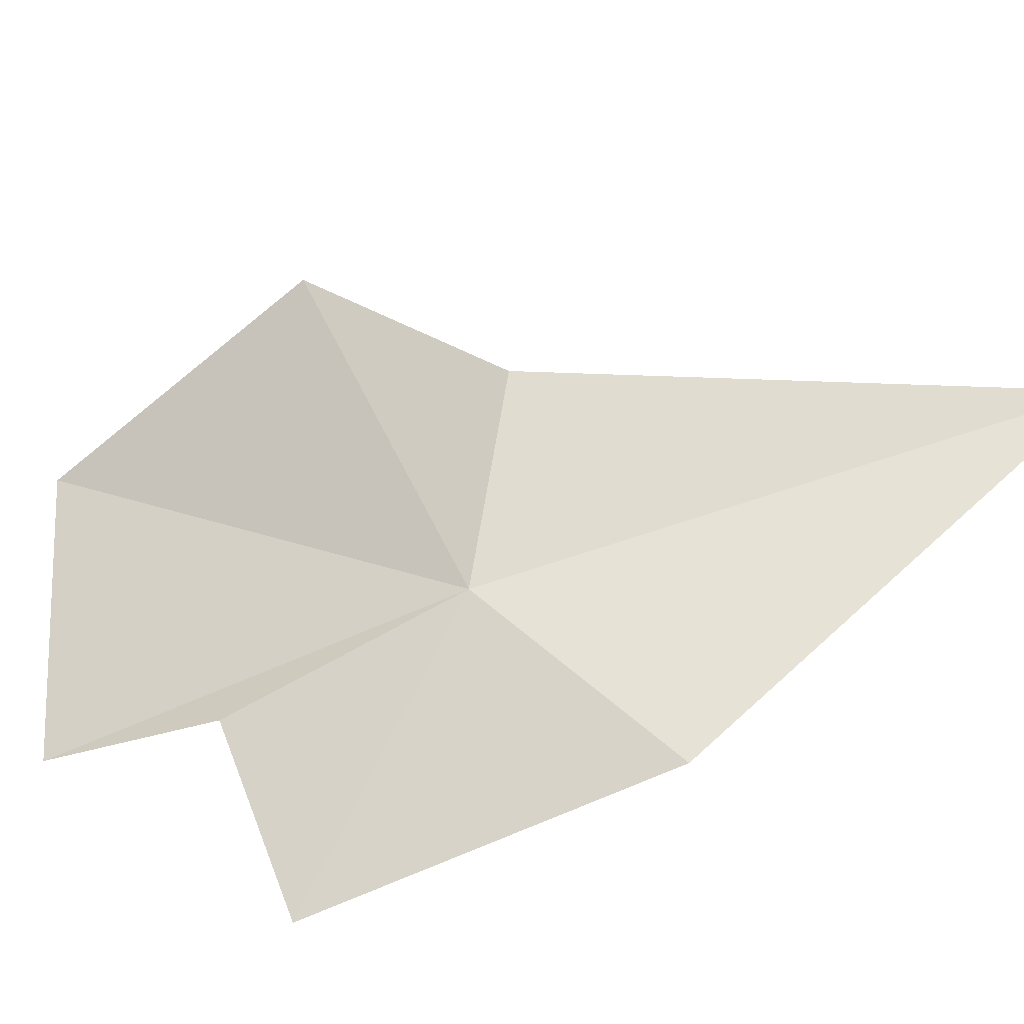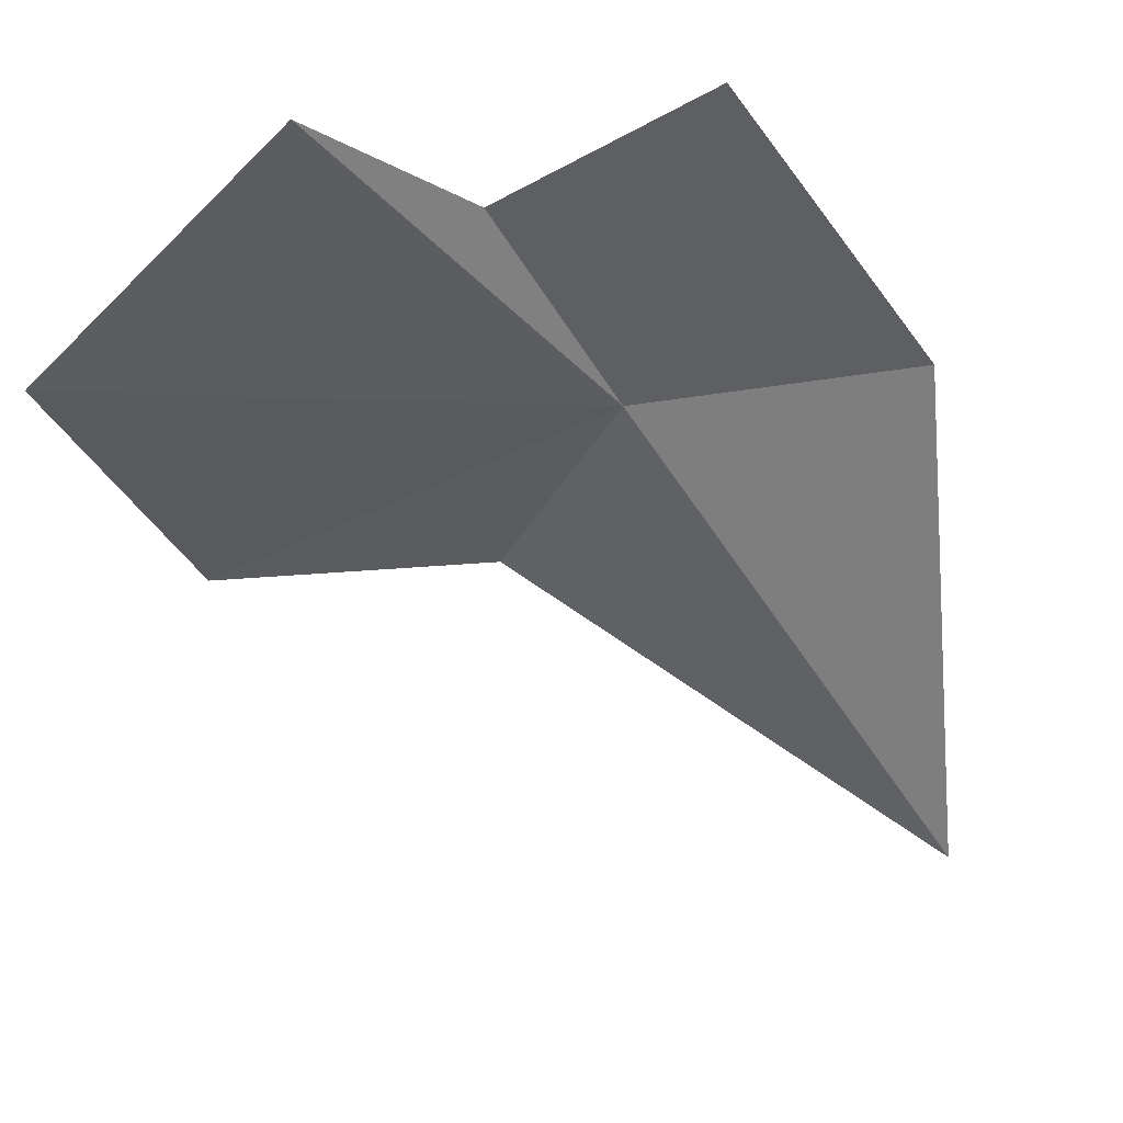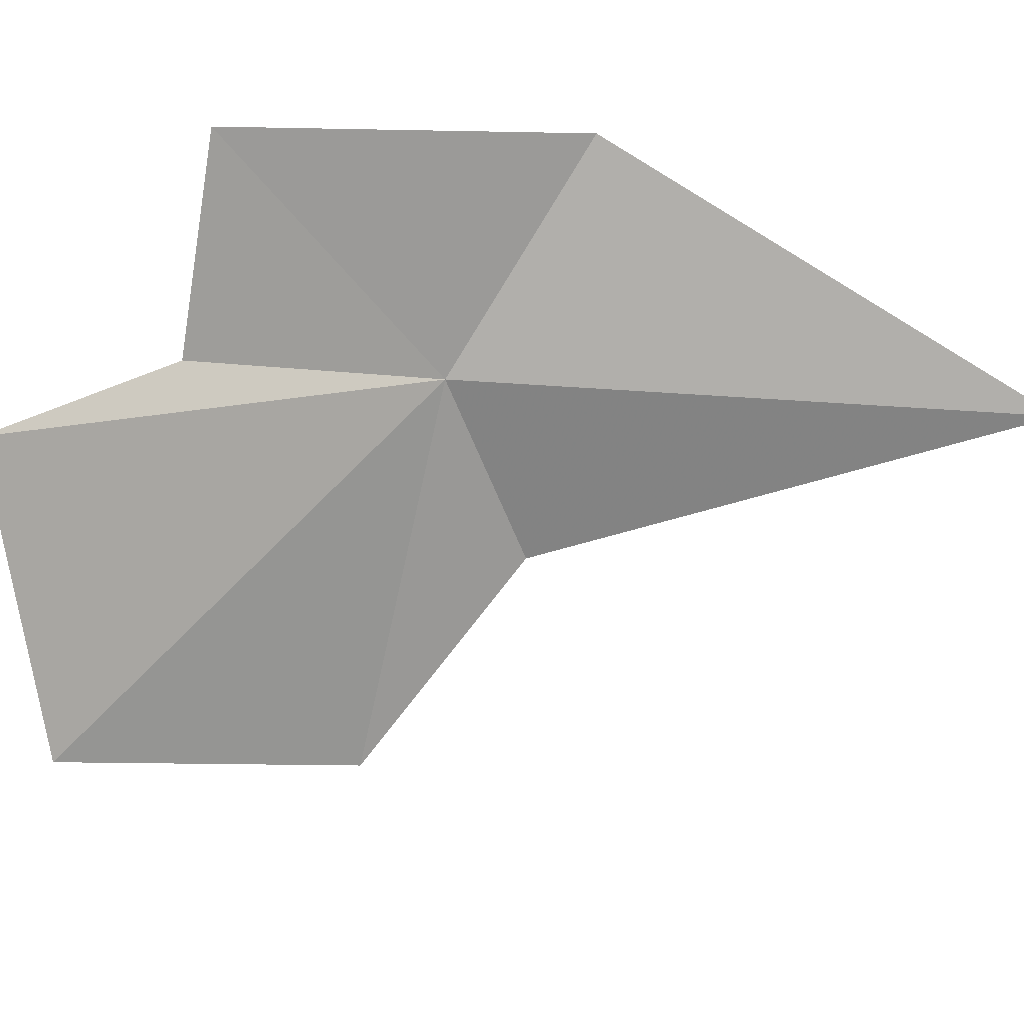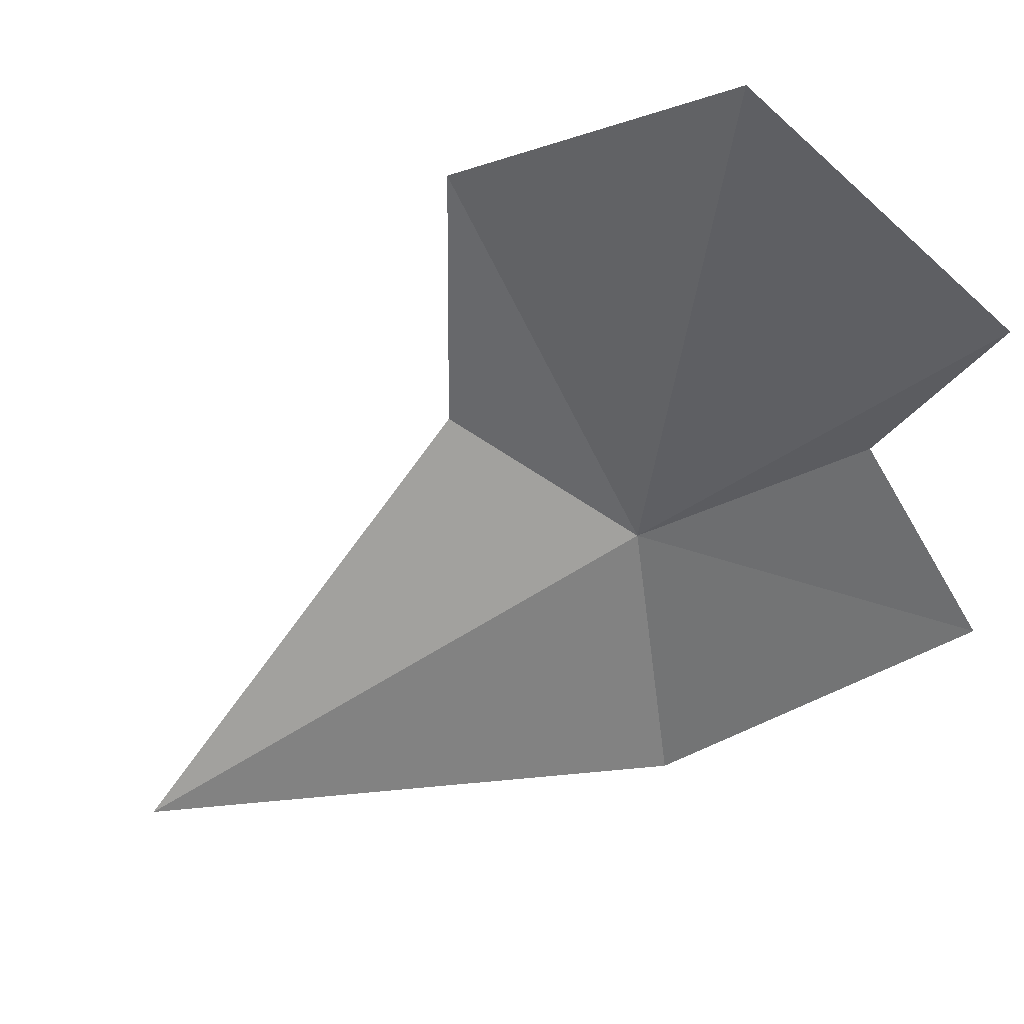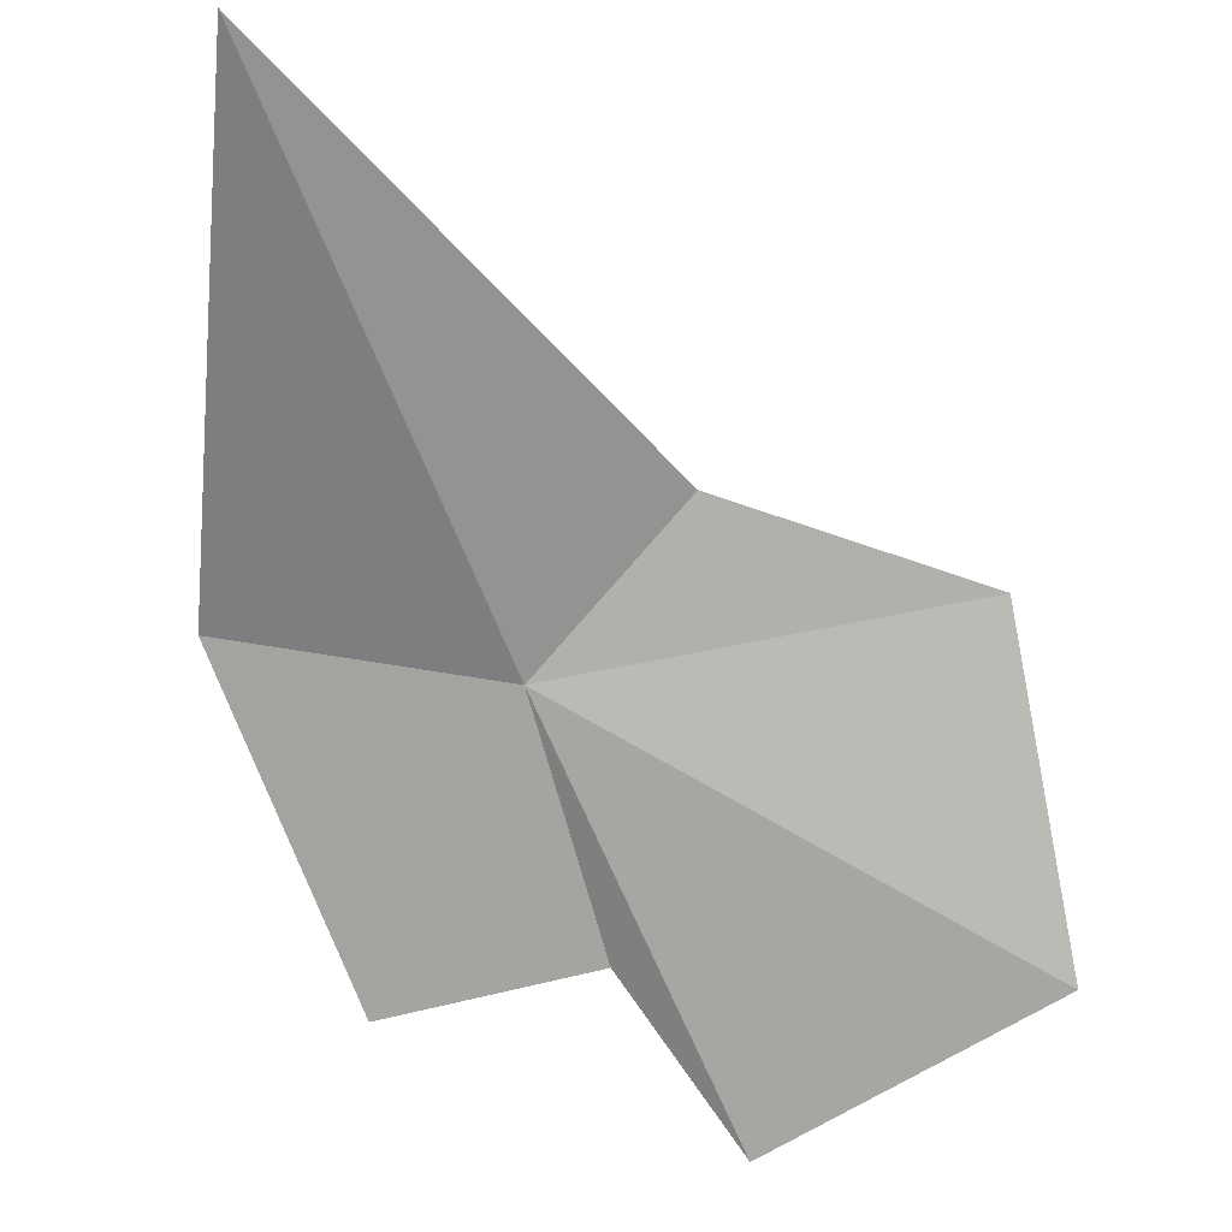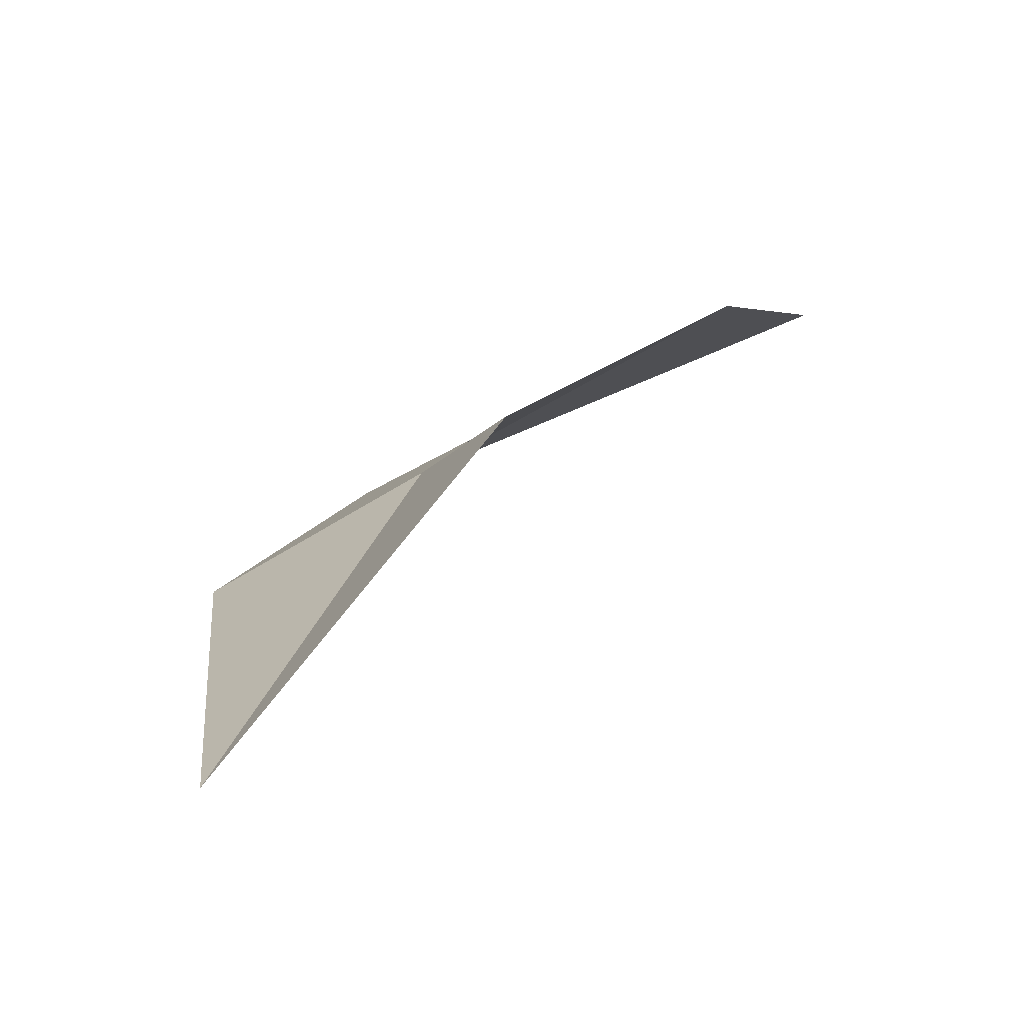
<metadata>
{"format":"obj","ext":"obj","renderer":"f3d","projection":"perspective","resolution":1024,"background":"white","views":[{"elev":54.9,"azim":56.6,"up":"+Y"},{"elev":-61.9,"azim":15.7,"up":"+Y"},{"elev":-73.9,"azim":68.5,"up":"+Y"},{"elev":-68.0,"azim":-72.2,"up":"+Y"},{"elev":-56.1,"azim":-175.5,"up":"+Y"},{"elev":-64.3,"azim":-145.2,"up":"+Z"}]}
</metadata>
<code>
v 42.42 104.6 34.76
v 28.96 104.5 32.64
v 27.76 98.9 42.11
v 37.24 106.4 29.89
v 37.05 98.5 47.48
v 51.44 105.7 33.1
v 48.24 106.8 15.18
v 40.65 101.7 42.75
v 47.78 101.8 44.33
f 1 2 3
f 1 4 2
f 1 3 5
f 1 6 7
f 1 7 4
f 1 5 8
f 1 8 9
f 1 9 6

</code>
